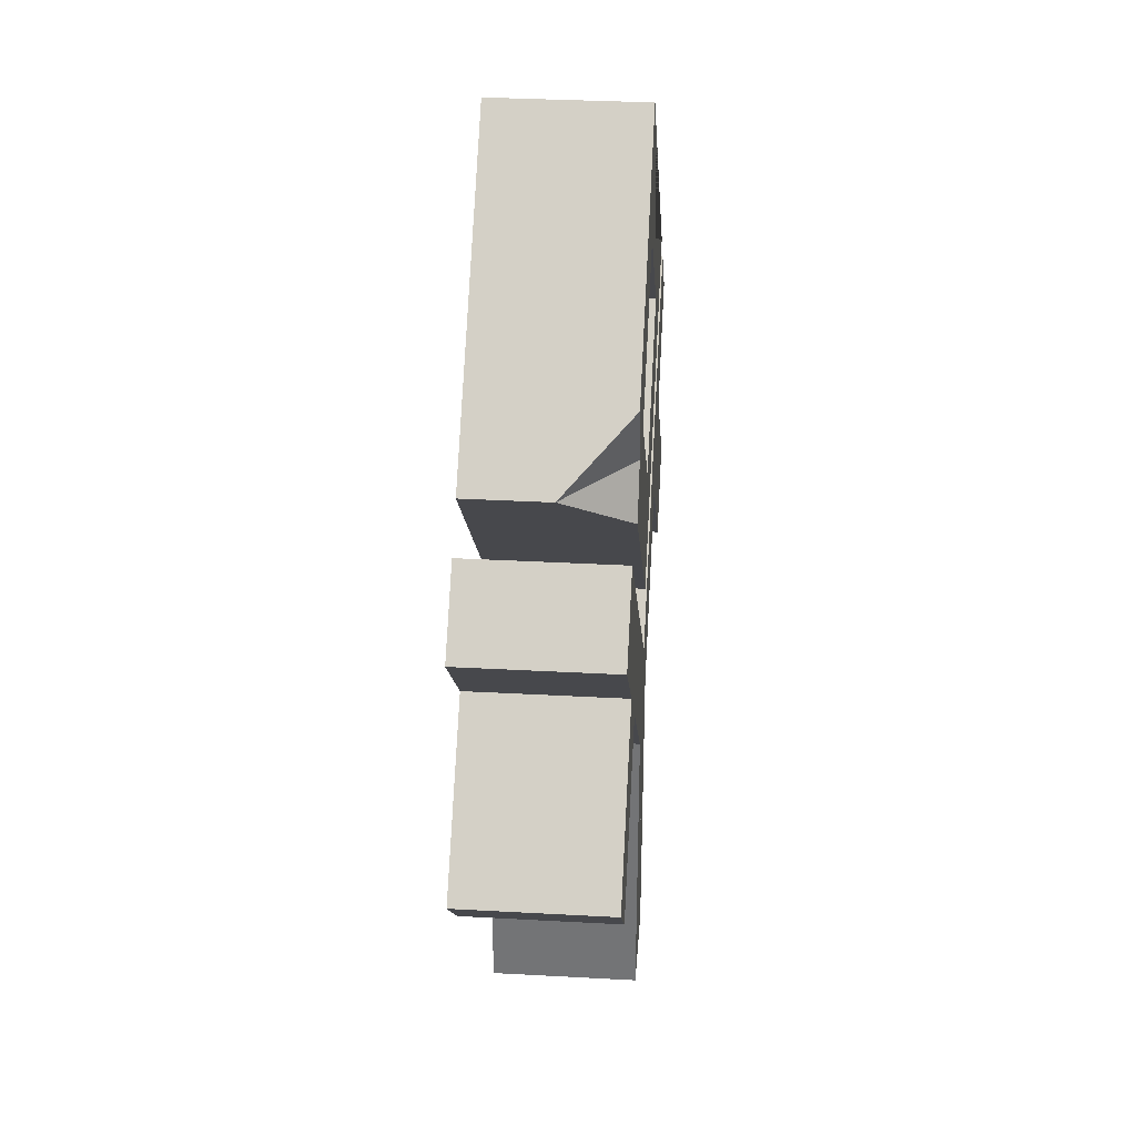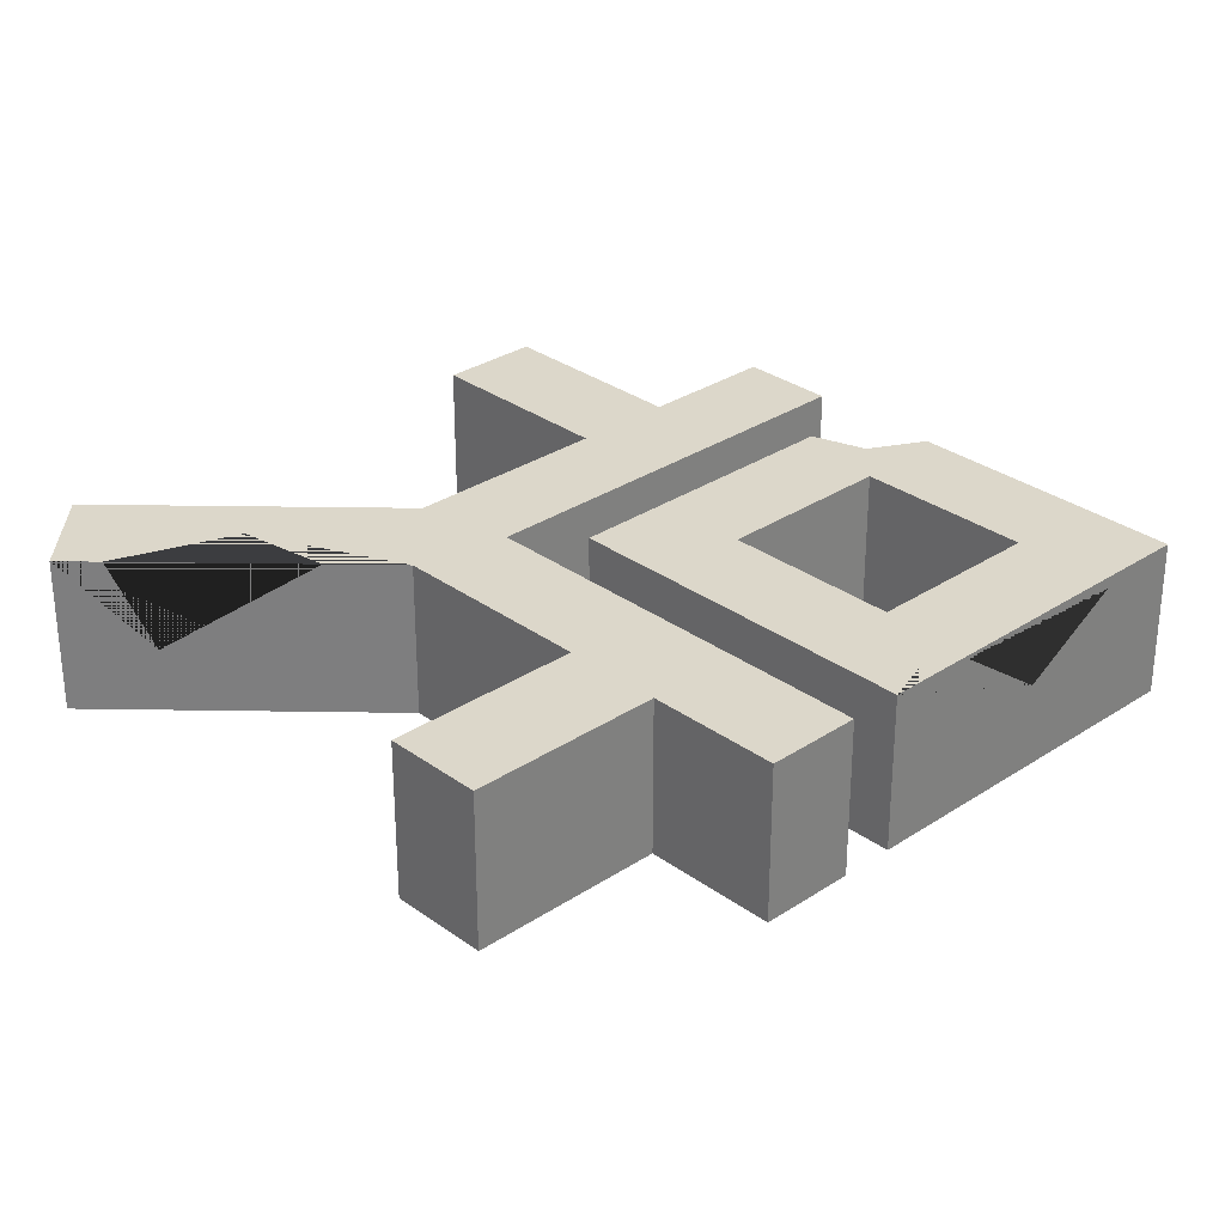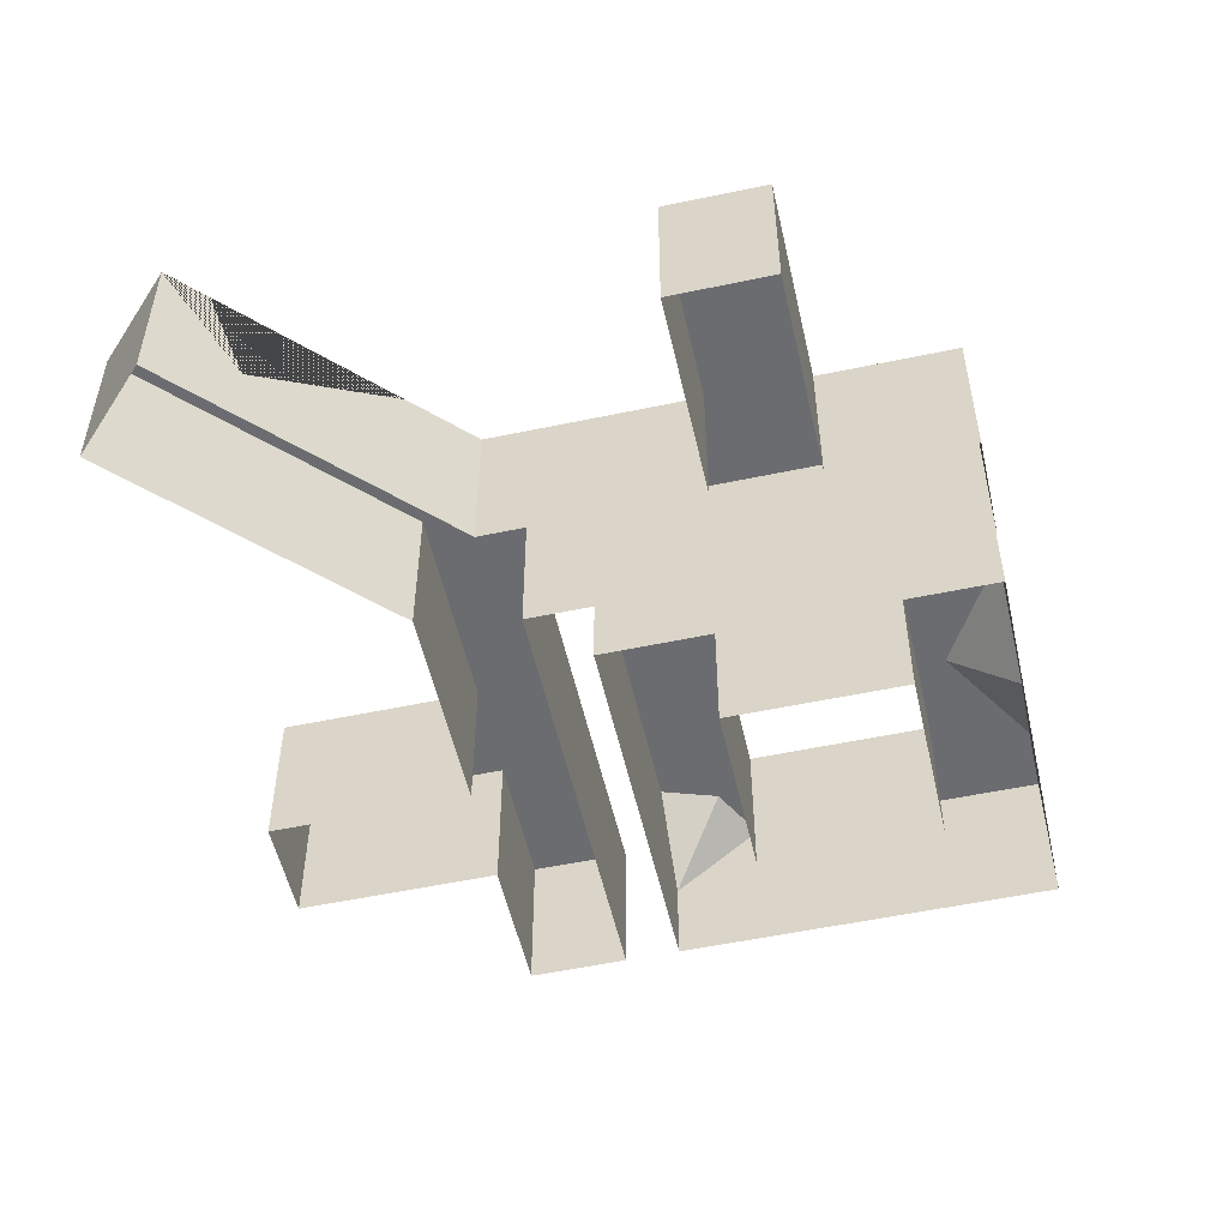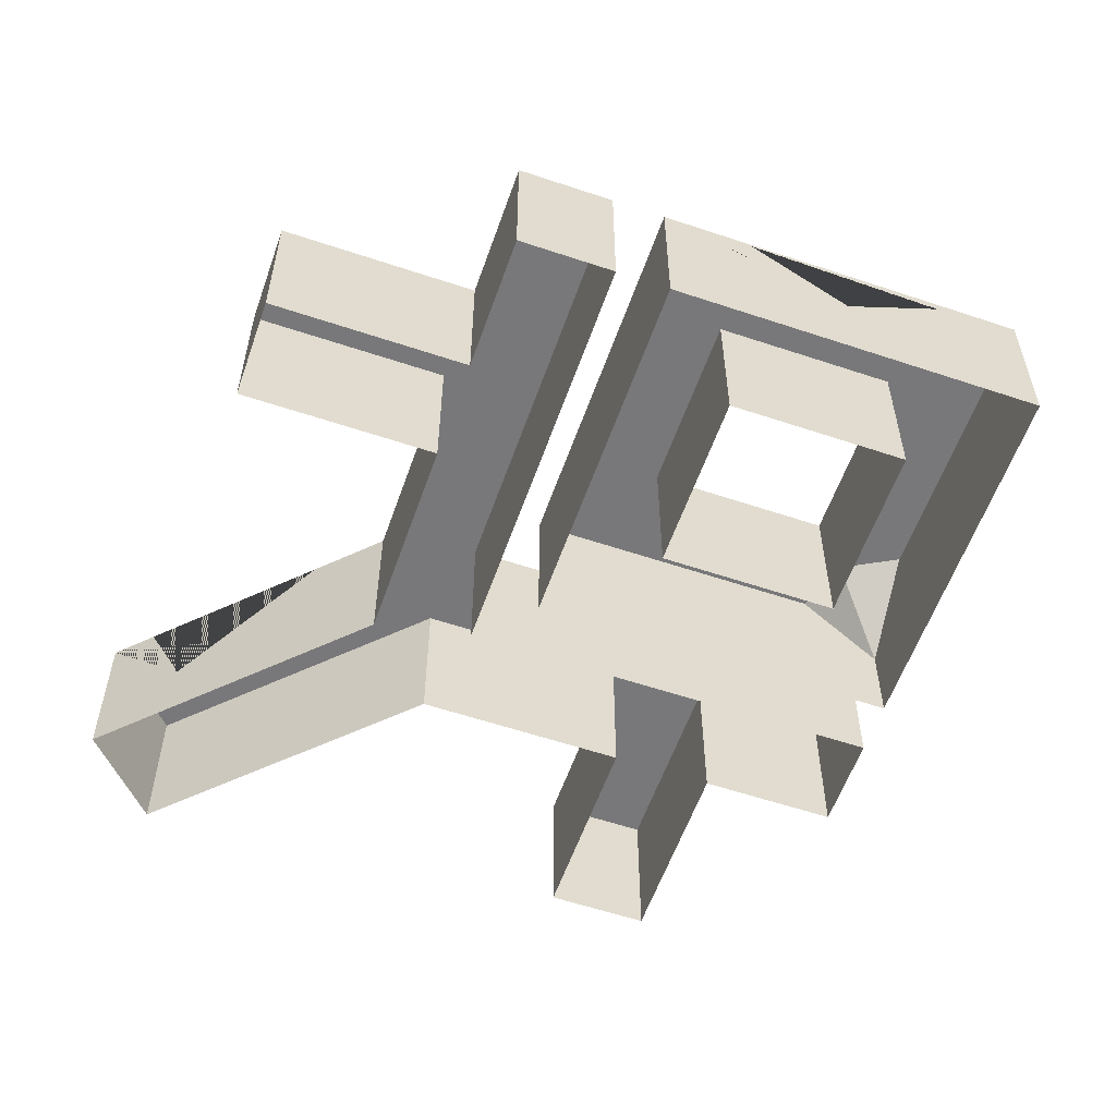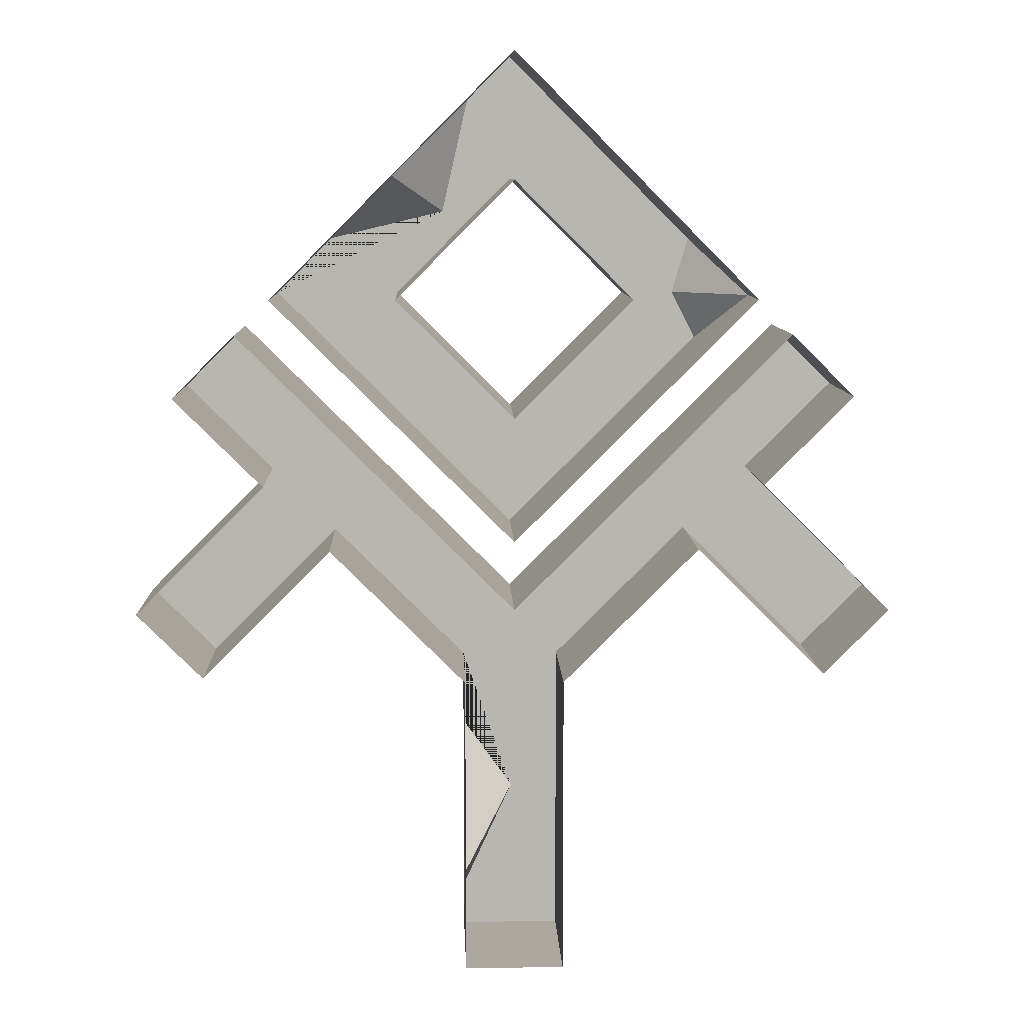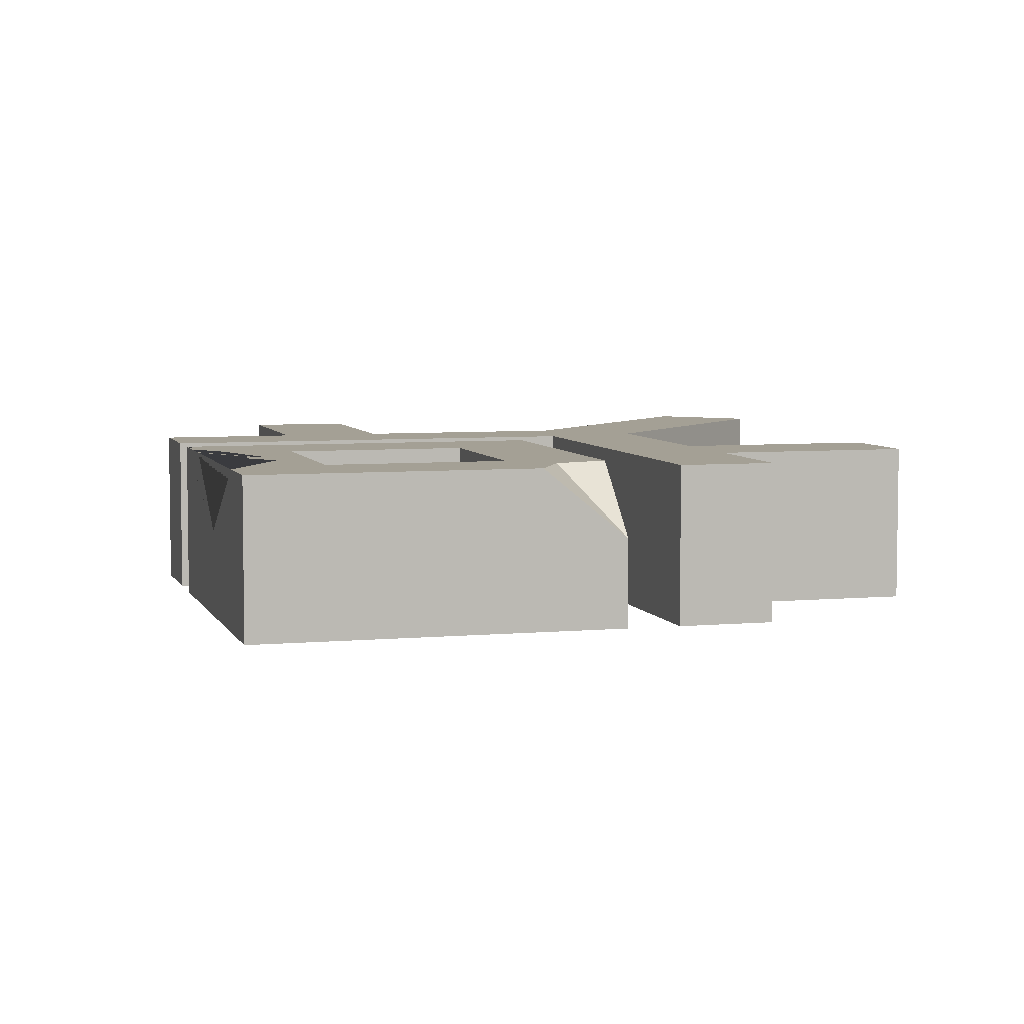
<metadata>
{"format":"obj","ext":"obj","renderer":"f3d","projection":"perspective","resolution":1024,"background":"white","views":[{"elev":33.4,"azim":-85.7,"up":"+Y"},{"elev":30.4,"azim":91.3,"up":"+Z"},{"elev":-53.7,"azim":57.7,"up":"+Z"},{"elev":-57.6,"azim":115.8,"up":"+Z"},{"elev":8.7,"azim":178.0,"up":"+Y"},{"elev":5.8,"azim":-150.8,"up":"+Z"}]}
</metadata>
<code>
v -24.79 22.78 0.8281
v -0.000122 -2.018 7.392
v -0.000122 47.57 7.392
v 24.79 22.77 7.392
v -12.04 22.77 7.392
v -0.000122 10.73 7.392
v 12.04 22.77 7.392
v -0.000122 34.82 7.392
v -24.79 22.77 -7.392
v -0.000122 -2.018 -7.392
v -0.000122 10.73 -7.392
v -12.04 22.77 -7.392
v 24.79 22.77 -7.392
v 12.04 22.77 -7.392
v -0.000122 47.57 -7.392
v -0.000122 34.82 -7.392
v 34.71 12.86 7.392
v -0.000122 -9.103 7.392
v 28.33 19.23 7.392
v 25.66 3.808 7.392
v 18.97 -2.886 7.392
v 38.84 -9.368 7.392
v 32.14 -16.06 7.392
v -34.71 12.86 7.392
v -28.33 19.23 7.392
v -25.66 3.808 7.392
v -18.97 -2.886 7.392
v -38.84 -9.368 7.392
v -32.14 -16.06 7.392
v -5.1 -16.75 7.392
v 5.099 -16.75 7.392
v 5.099 -47.57 7.392
v -5.1 -47.57 7.392
v 25.66 3.808 -7.392
v 18.97 -2.886 -7.392
v 28.33 19.23 -7.392
v -0.000122 -9.103 -7.392
v 34.71 12.86 -7.392
v 32.14 -16.06 -7.392
v 38.84 -9.368 -7.392
v -18.97 -2.886 -7.392
v -28.33 19.23 -7.392
v -25.66 3.808 -7.392
v -34.71 12.86 -7.392
v -38.84 -9.368 -7.392
v -32.14 -16.06 -7.392
v -5.1 -16.75 -7.392
v 5.099 -16.75 -7.392
v -5.1 -47.57 -7.392
v 5.099 -47.57 -7.392
v 5.099 -24.39 7.392
v 5.099 -43.07 7.392
v -0.1288 -31.69 7.392
v 5.099 -38.99 -1.282
v 4.496 43.07 7.392
v 19.03 28.54 7.392
v 7.169 31.38 7.392
v 12.43 35.14 0.7373
v -19.13 28.43 7.392
v -19.91 17.89 7.392
v -17.45 22.78 7.392
f 1 60 61
f 2 4 7 6
f 4 56 57 55 3 8 7
f 61 59 1
f 6 11 12 5
f 2 10 13 4
f 7 14 11 6
f 4 13 15 3 55 58 56
f 8 16 14 7
f 5 12 16 8
f 21 20 19 18
f 20 17 19
f 20 21 23 22
f 27 18 25 26
f 26 25 24
f 26 28 29 27
f 30 18 27
f 18 31 21
f 30 31 18
f 31 30 33 32 52 53 51
f 19 36 37 18
f 20 34 38 17
f 17 38 36 19
f 21 35 39 23
f 23 39 40 22
f 22 40 34 20
f 18 37 42 25
f 25 42 44 24
f 24 44 43 26
f 26 43 45 28
f 28 45 46 29
f 29 46 41 27
f 27 41 47 30
f 31 48 35 21
f 30 47 49 33
f 33 49 50 32
f 32 50 48 31 51 54 52
f 52 54 53
f 53 54 51
f 58 57 56
f 55 57 58
f 3 15 9 1 59
f 60 1 9 10 2
f 61 60 2 6 5
f 3 59 61 5 8

</code>
